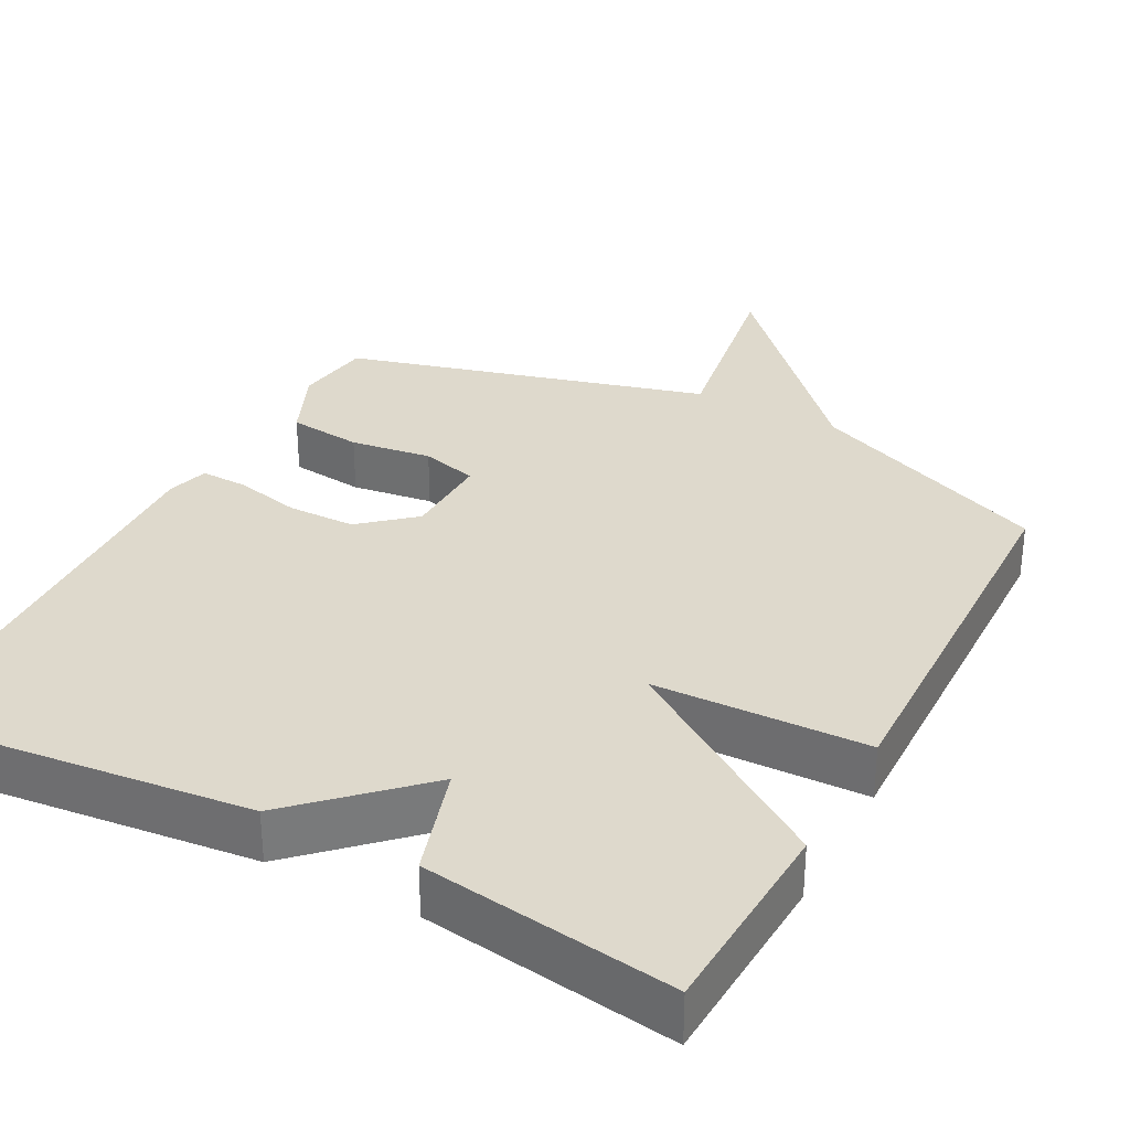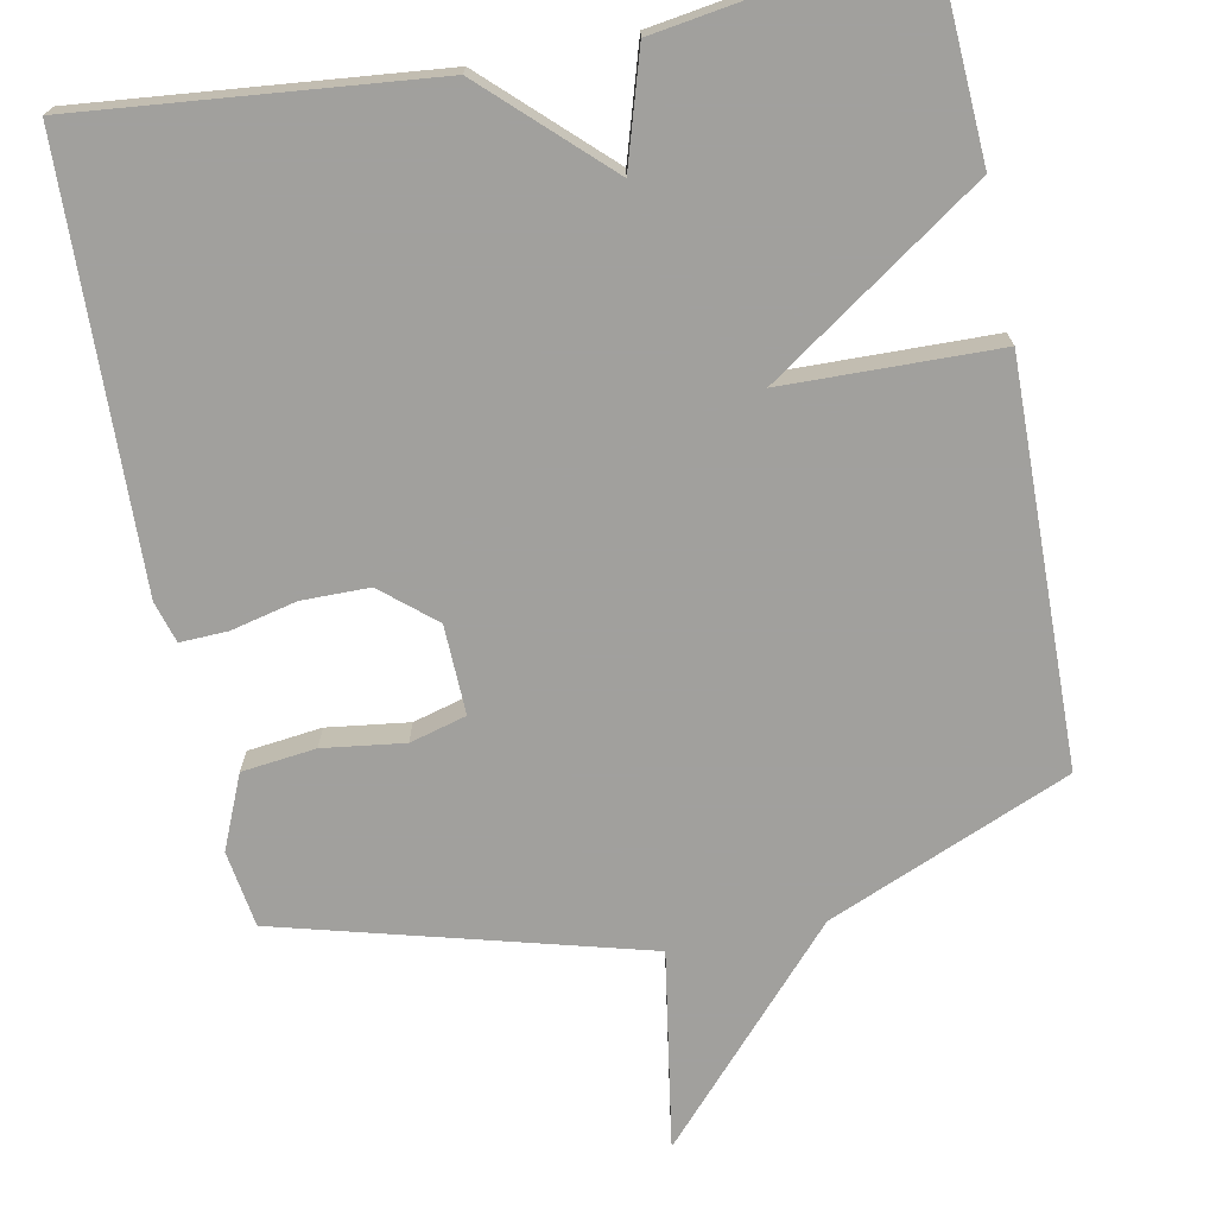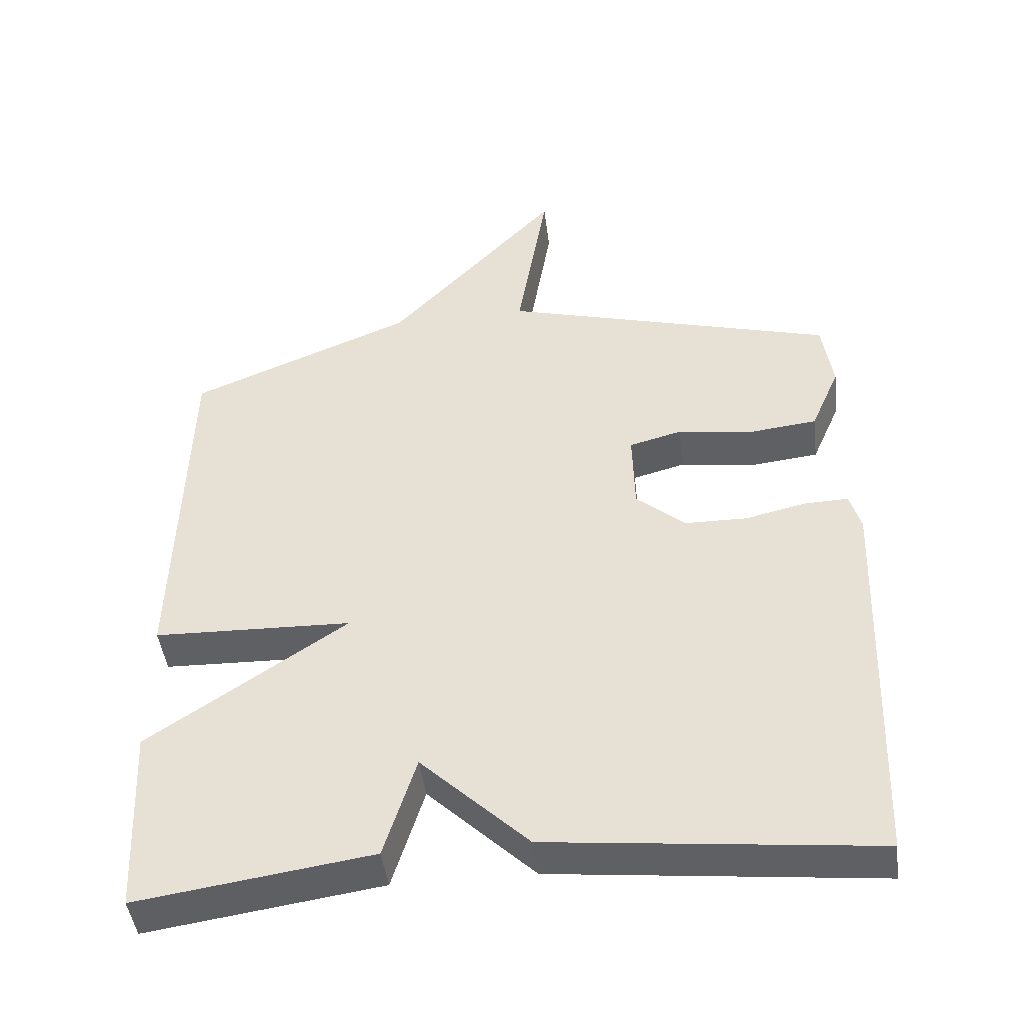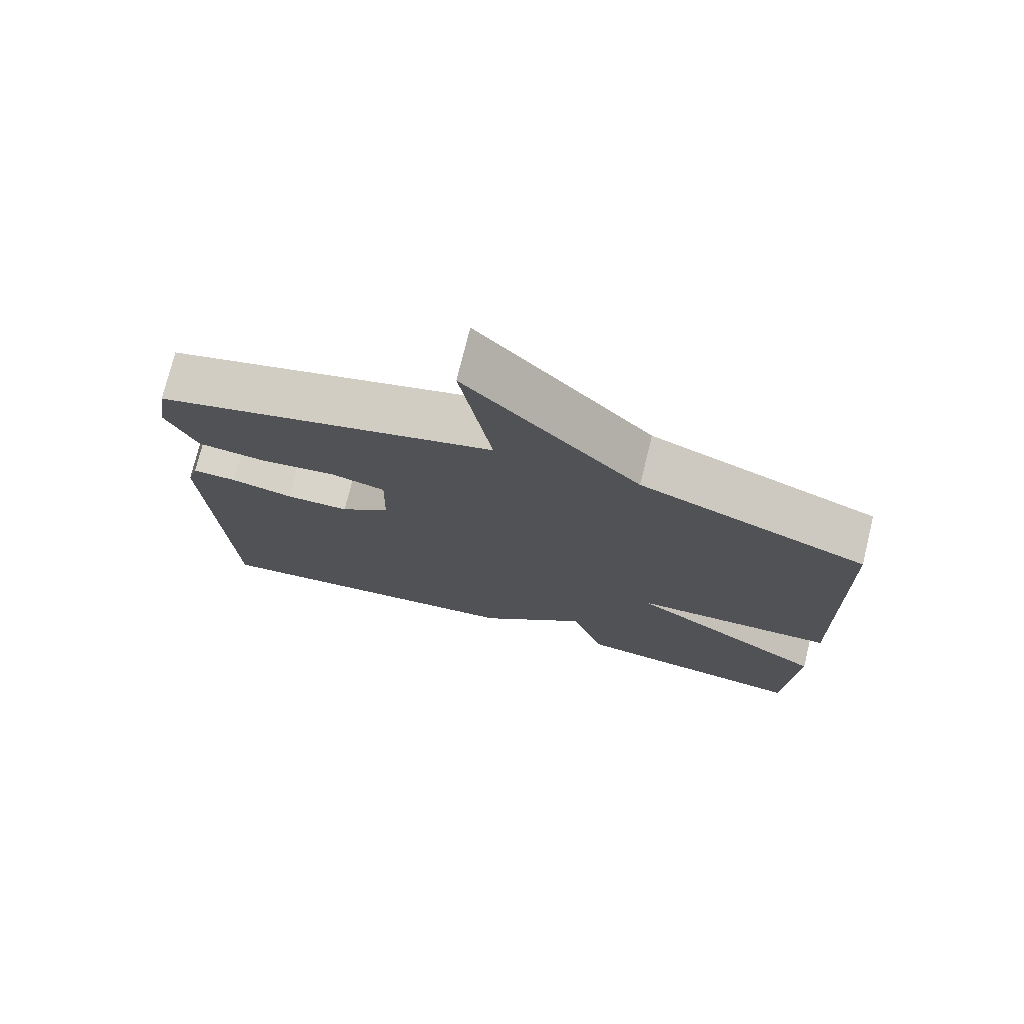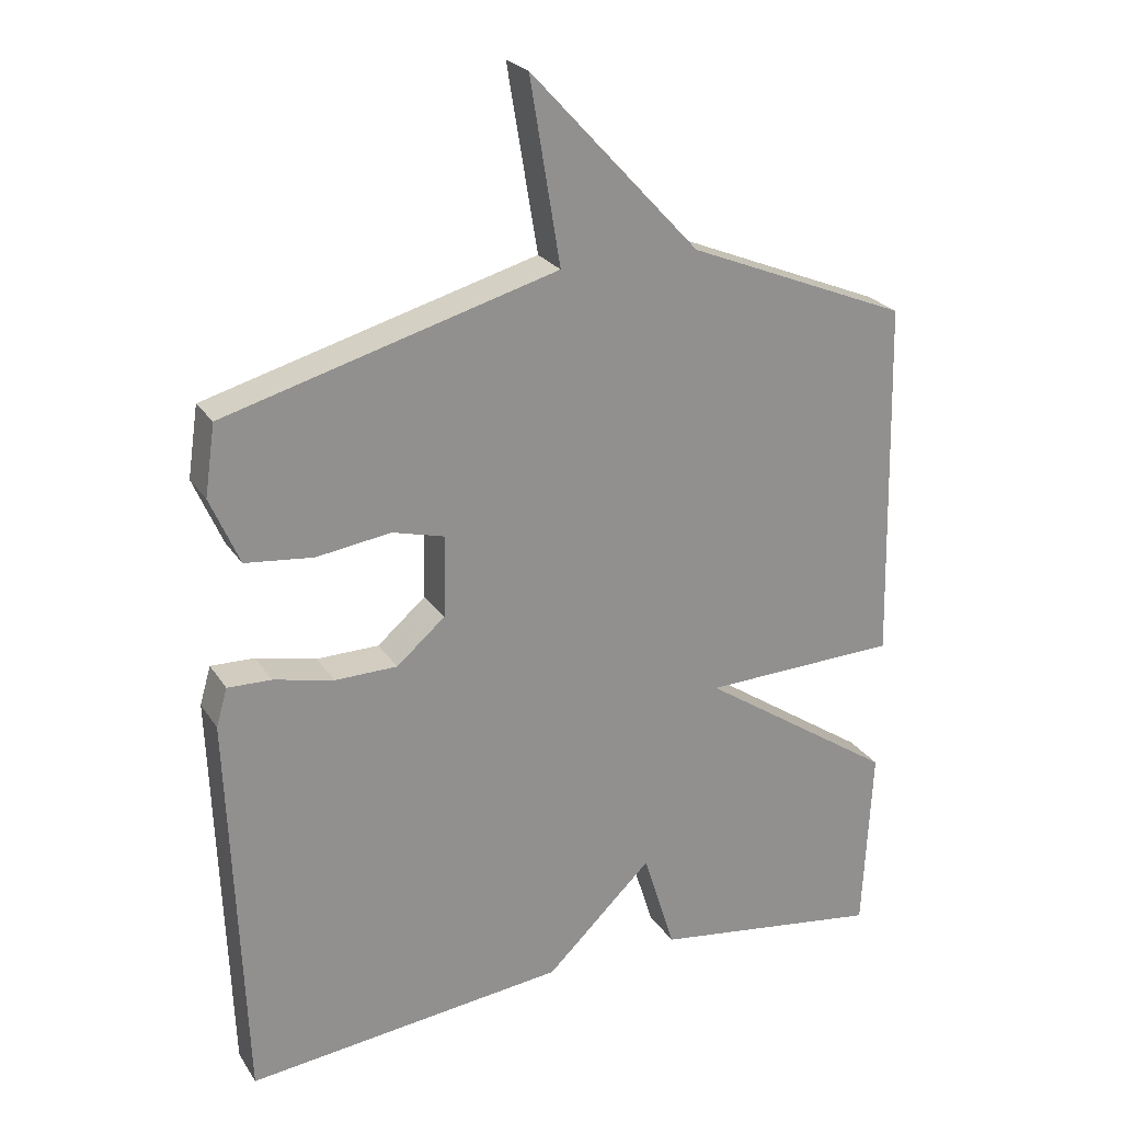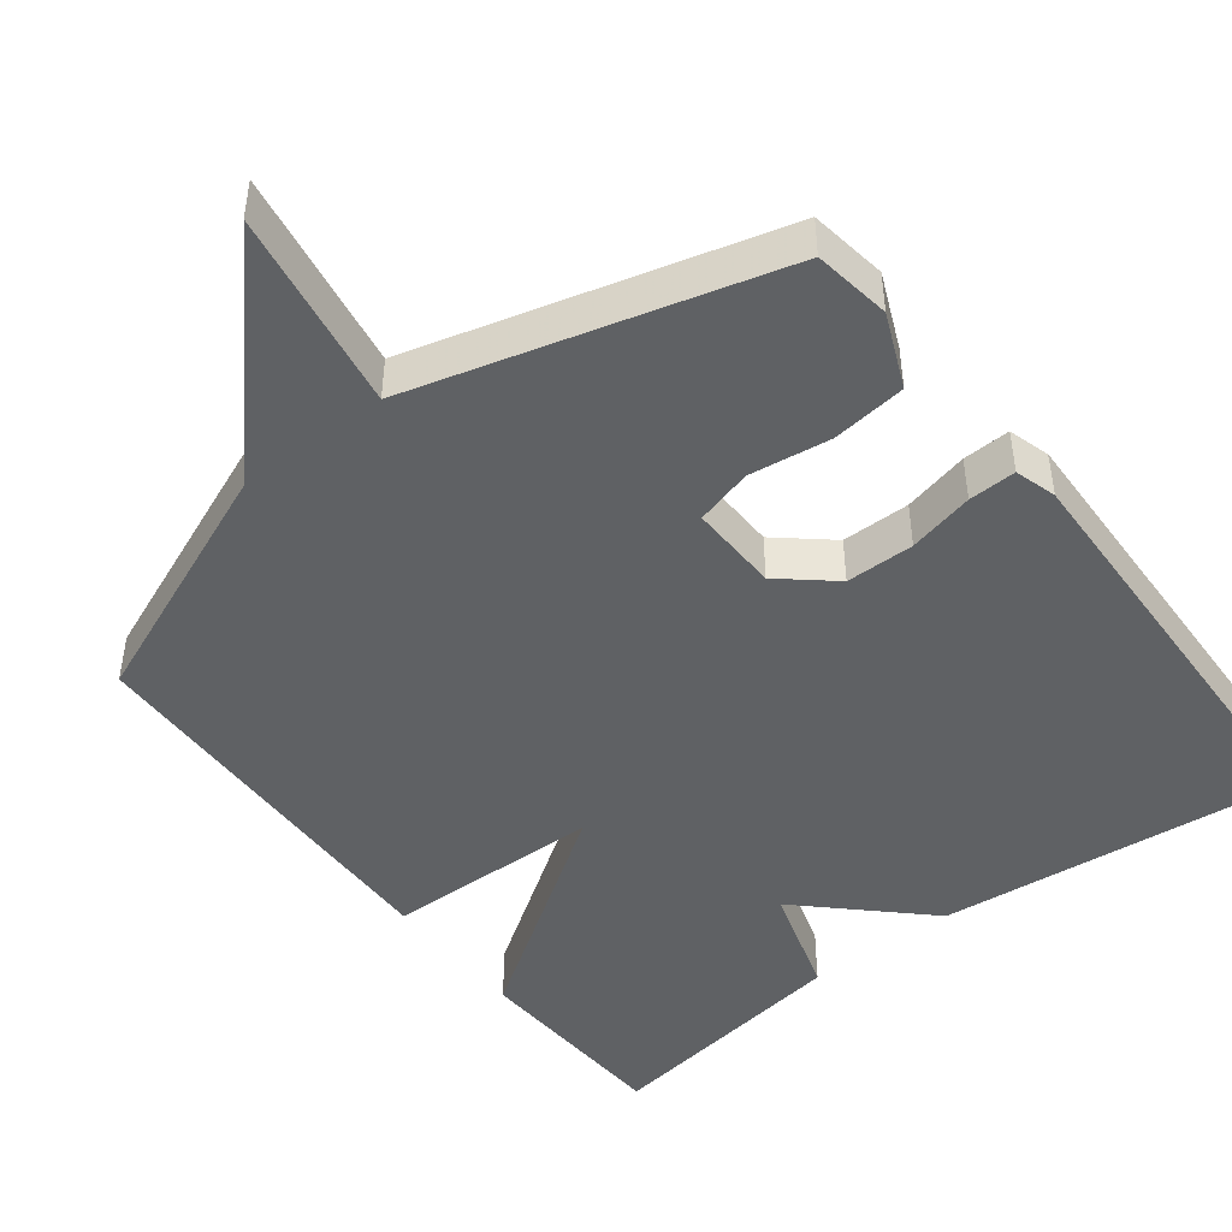
<metadata>
{"format":"obj","ext":"obj","renderer":"f3d","projection":"perspective","resolution":1024,"background":"white","views":[{"elev":32.1,"azim":-152.1,"up":"+Y"},{"elev":-71.7,"azim":-168.5,"up":"+Y"},{"elev":-45.3,"azim":7.1,"up":"+Z"},{"elev":75.2,"azim":-166.2,"up":"+Z"},{"elev":24.5,"azim":154.6,"up":"+Z"},{"elev":-46.5,"azim":37.7,"up":"+Y"}]}
</metadata>
<code>
v -0.5 0.07 -0.5
v -0.513 0.07 -0.228
v -0.229 0.07 -0.036
v -0.513 0.07 -0.028
v -0.5 0.07 0.5
v -0.179 0.07 0.632
v 0.065 0.07 0.896
v 0.021 0.07 0.632
v 0.5 0.07 0.5
v 0.515 0.07 0.398
v 0.473 0.07 0.301
v 0.375 0.07 0.29
v 0.267 0.07 0.305
v 0.192 0.07 0.285
v 0.195 0.07 0.167
v 0.265 0.07 0.107
v 0.355 0.07 0.106
v 0.442 0.07 0.126
v 0.505 0.07 0.128
v 0.521 0.07 0.073
v 0.5 0.07 -0.5
v 0.035 0.07 -0.451
v -0.119 0.07 -0.303
v -0.165 0.07 -0.451
v -0.5 0 -0.5
v -0.513 0 -0.228
v -0.229 0 -0.036
v -0.513 0 -0.028
v -0.5 0 0.5
v -0.179 0 0.632
v 0.065 0 0.896
v 0.021 0 0.632
v 0.5 0 0.5
v 0.515 0 0.398
v 0.473 0 0.301
v 0.375 0 0.29
v 0.267 0 0.305
v 0.192 0 0.285
v 0.195 0 0.167
v 0.265 0 0.107
v 0.355 0 0.106
v 0.442 0 0.126
v 0.505 0 0.128
v 0.521 0 0.073
v 0.5 0 -0.5
v 0.035 0 -0.451
v -0.119 0 -0.303
v -0.165 0 -0.451
f 1 2 3
f 24 1 3
f 23 24 3
f 22 23 3
f 21 22 3
f 20 21 3
f 19 20 3
f 18 19 3
f 17 18 3
f 16 17 3 4
f 15 16 4 5
f 14 15 5 6
f 13 14 6
f 12 13 6
f 11 12 6
f 10 11 6
f 9 10 6
f 8 9 6
f 6 7 8
f 27 26 25
f 27 25 48
f 27 48 47
f 27 47 46
f 27 46 45
f 27 45 44
f 27 44 43
f 27 43 42
f 27 42 41
f 28 27 41 40
f 29 28 40 39
f 30 29 39 38
f 30 38 37
f 30 37 36
f 30 36 35
f 30 35 34
f 30 34 33
f 30 33 32
f 32 31 30
f 1 25 26 2
f 2 26 27 3
f 3 27 28 4
f 4 28 29 5
f 5 29 30 6
f 6 30 31 7
f 7 31 32 8
f 8 32 33 9
f 9 33 34 10
f 10 34 35 11
f 11 35 36 12
f 12 36 37 13
f 13 37 38 14
f 14 38 39 15
f 15 39 40 16
f 16 40 41 17
f 17 41 42 18
f 18 42 43 19
f 19 43 44 20
f 20 44 45 21
f 21 45 46 22
f 22 46 47 23
f 23 47 48 24
f 24 48 25 1

</code>
